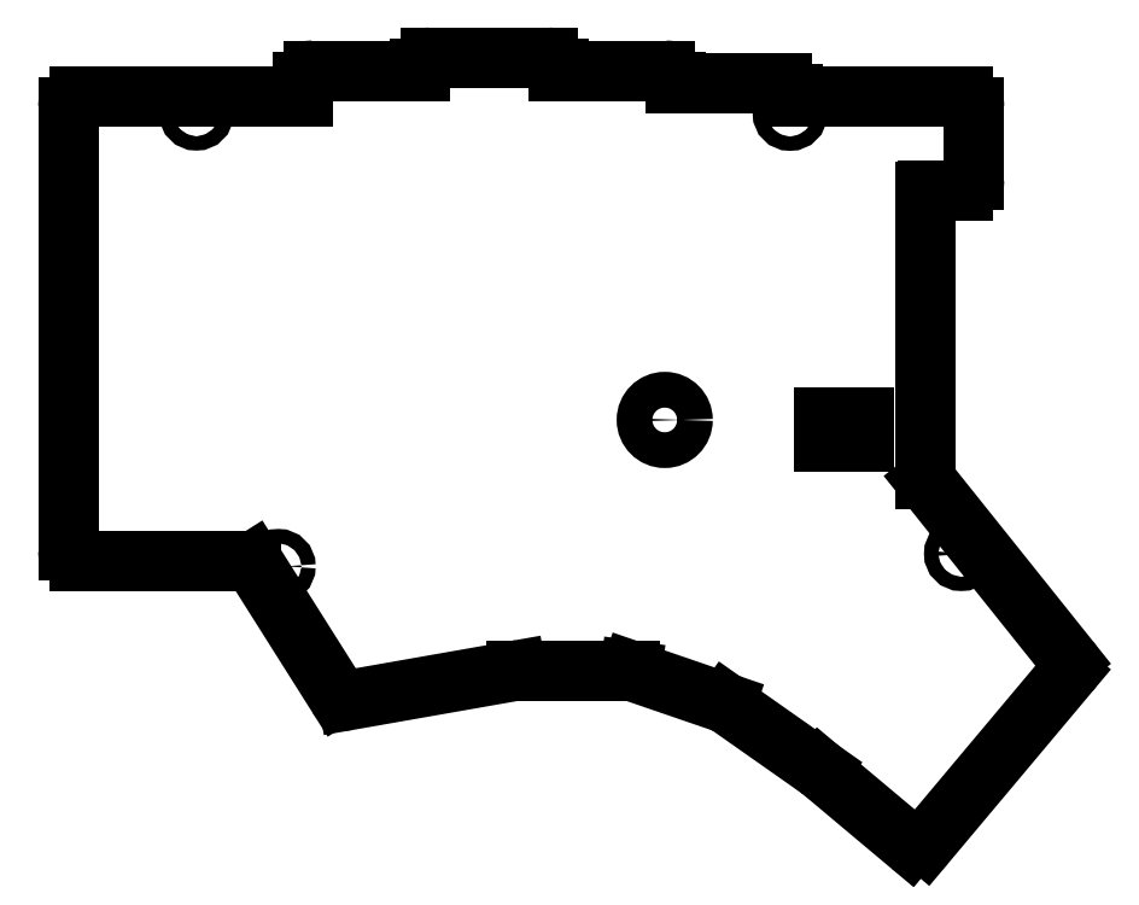
<metadata>
{"format":"dxf","ext":"dxf","renderer":"ezdxf+matplotlib","layout":"modelspace","background":"white","min_lineweight":24,"dpi":150}
</metadata>
<code>
0
SECTION
2
ENTITIES
0
LINE
8
0
10
200.7
20
-38.8
11
226.9
21
-38.8
0
ARC
8
0
10
226.9
20
-40.5
40
1.7
50
0
51
90
0
LINE
8
0
10
228.6
20
-40.5
11
228.6
21
-51.51
0
ARC
8
0
10
226.9
20
-51.51
40
1.7
50
270
51
360
0
LINE
8
0
10
226.9
20
-53.21
11
221.4
21
-53.21
0
ARC
8
0
10
221.4
20
-53.51
40
0.3
50
90
51
180
0
LINE
8
0
10
221.1
20
-97.65
11
221.1
21
-53.51
0
ARC
8
0
10
221.4
20
-97.65
40
0.3
50
180
51
218.6
0
LINE
8
0
10
221.2
20
-97.84
11
243.1
21
-125.3
0
ARC
8
0
10
241.8
20
-126.3
40
1.7
50
320
51
398.6
0
LINE
8
0
10
243.1
20
-127.4
11
221.1
21
-153.6
0
ARC
8
0
10
219.8
20
-152.5
40
1.7
50
230
51
320
0
LINE
8
0
10
218.7
20
-153.8
11
205
21
-142.3
0
ARC
8
0
10
204.8
20
-142.5
40
0.3
50
50.04
51
54.91
0
LINE
8
0
10
204.9
20
-142.3
11
190.4
21
-132.1
0
ARC
8
0
10
190.3
20
-132.3
40
0.3
50
54.95
51
71.06
0
LINE
8
0
10
190.4
20
-132
11
175.9
21
-127.1
0
LINE
8
0
10
175.9
20
-127.1
11
175.7
21
-127
0
LINE
8
0
10
175.7
20
-127
11
158.2
21
-127
0
ARC
8
0
10
158.2
20
-127.3
40
0.3
50
90
51
99.97
0
LINE
8
0
10
158.1
20
-127
11
132.4
21
-131.6
0
ARC
8
0
10
132.1
20
-129.9
40
1.7
50
212.3
51
280
0
LINE
8
0
10
130.6
20
-130.8
11
117.7
21
-110.3
0
ARC
8
0
10
117.4
20
-110.5
40
0.3
50
32.28
51
90
0
LINE
8
0
10
91
20
-110.2
11
117.4
21
-110.2
0
ARC
8
0
10
91
20
-108.5
40
1.7
50
180
51
270
0
LINE
8
0
10
89.3
20
-108.5
11
89.3
21
-40.5
0
ARC
8
0
10
91
20
-40.5
40
1.7
50
90
51
180
0
LINE
8
0
10
91
20
-38.8
11
125.3
21
-38.8
0
LINE
8
0
10
125.3
20
-38.8
11
125.3
21
-36.5
0
ARC
8
0
10
127
20
-36.5
40
1.7
50
90
51
180
0
LINE
8
0
10
143.3
20
-34.8
11
127
21
-34.8
0
LINE
8
0
10
143.3
20
-34.8
11
143.3
21
-34.5
0
ARC
8
0
10
145
20
-34.5
40
1.7
50
90
51
180
0
LINE
8
0
10
163
20
-32.8
11
145
21
-32.8
0
ARC
8
0
10
163
20
-34.5
40
1.7
50
0
51
90
0
LINE
8
0
10
164.7
20
-34.8
11
164.7
21
-34.5
0
LINE
8
0
10
181
20
-34.8
11
164.7
21
-34.8
0
ARC
8
0
10
181
20
-36.5
40
1.7
50
0
51
90
0
LINE
8
0
10
182.7
20
-36.8
11
182.7
21
-36.5
0
LINE
8
0
10
199
20
-36.8
11
182.7
21
-36.8
0
ARC
8
0
10
199
20
-38.5
40
1.7
50
0
51
90
0
LINE
8
0
10
200.7
20
-38.8
11
200.7
21
-38.5
0
CIRCLE
8
0
10
109
20
-41.35
40
1.1
0
CIRCLE
8
0
10
121.6
20
-111
40
1.1
0
CIRCLE
8
0
10
200.3
20
-41.39
40
1.1
0
CIRCLE
8
0
10
226.6
20
-109.1
40
1.1
0
CIRCLE
8
0
10
181
20
-88.5
40
2.75
0
LINE
8
0
10
205.6
20
-91.85
11
211.6
21
-91.85
0
LINE
8
0
10
211.6
20
-91.85
11
211.6
21
-88.05
0
LINE
8
0
10
211.6
20
-88.05
11
205.6
21
-88.05
0
LINE
8
0
10
205.6
20
-88.05
11
205.6
21
-91.85
0
ENDSEC
0
EOF

</code>
